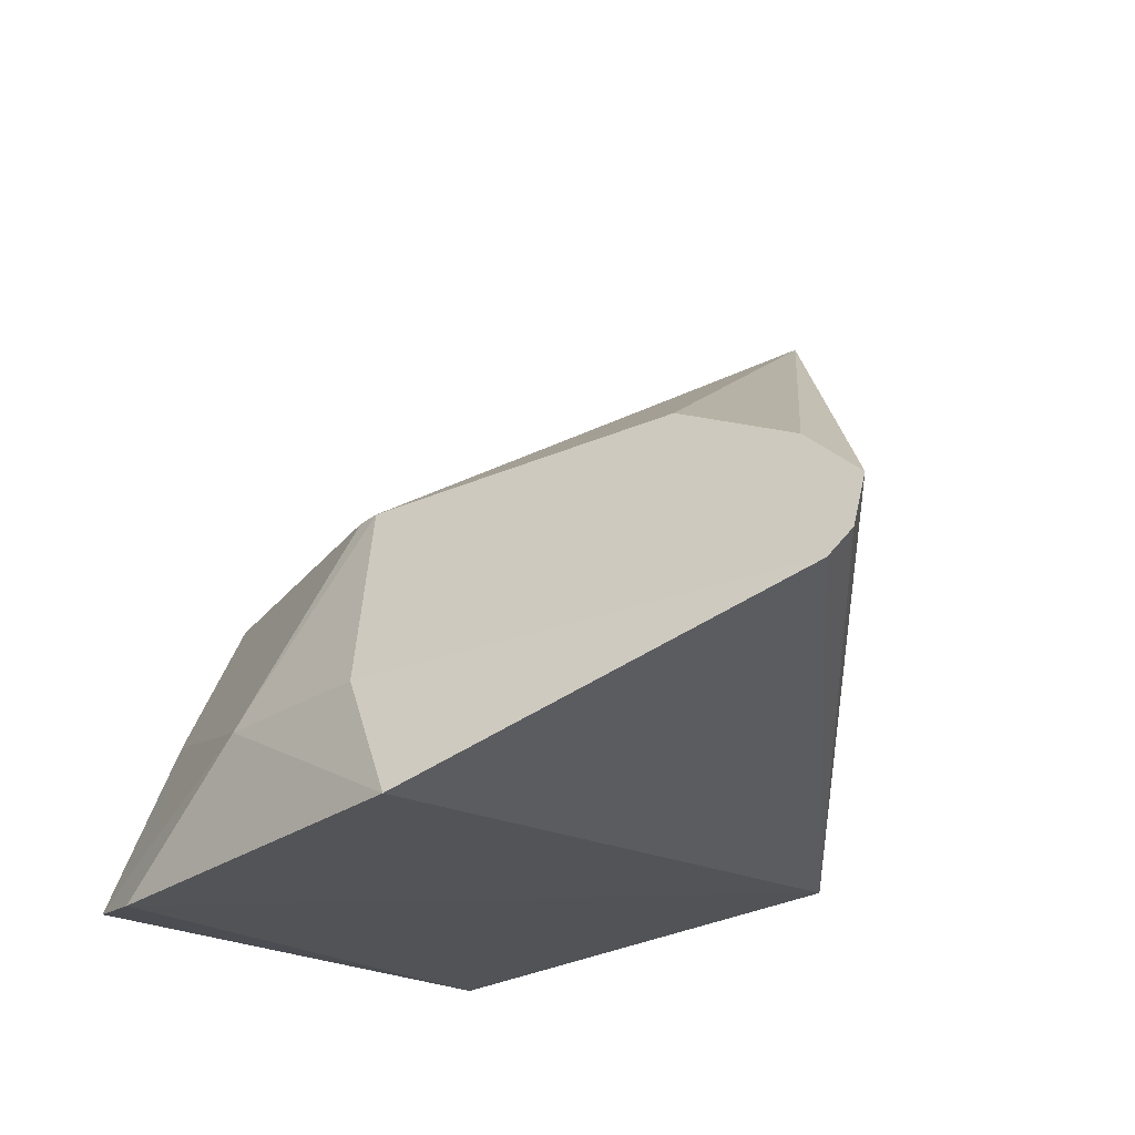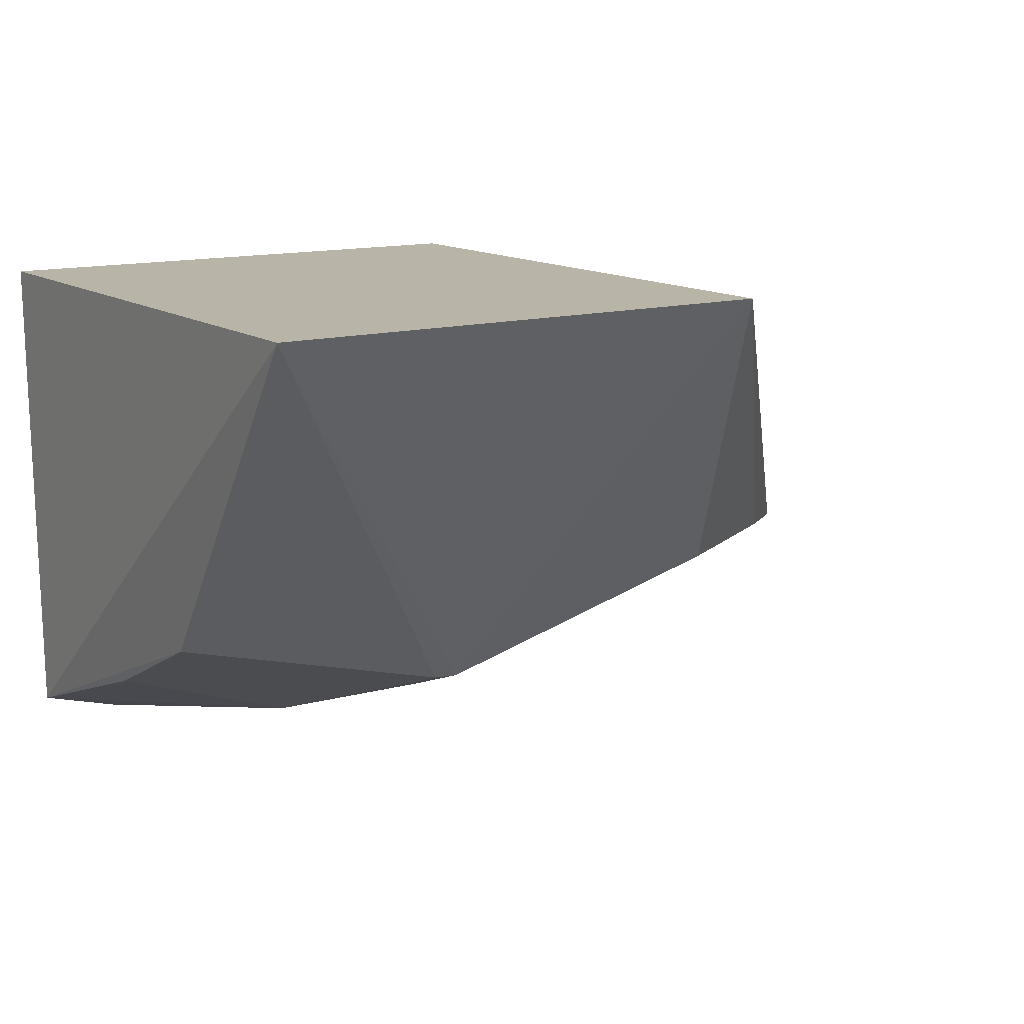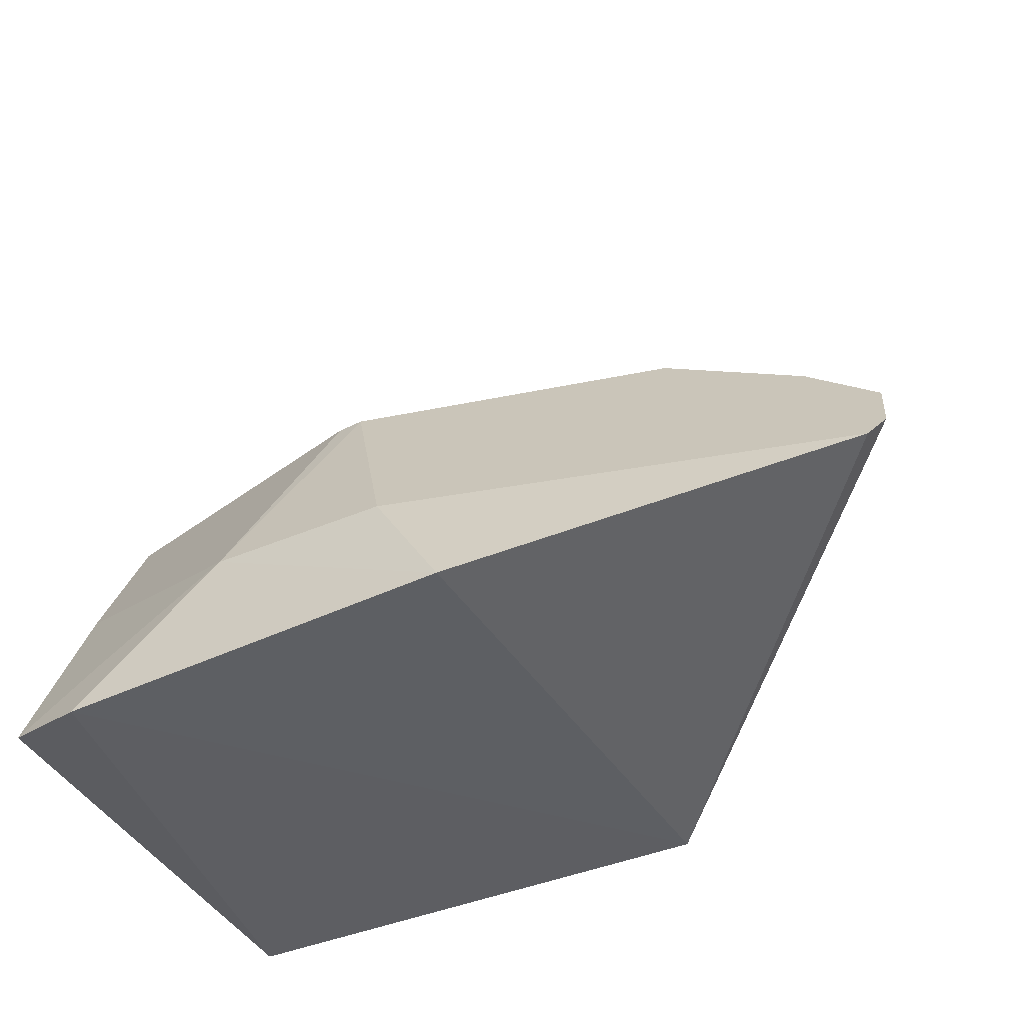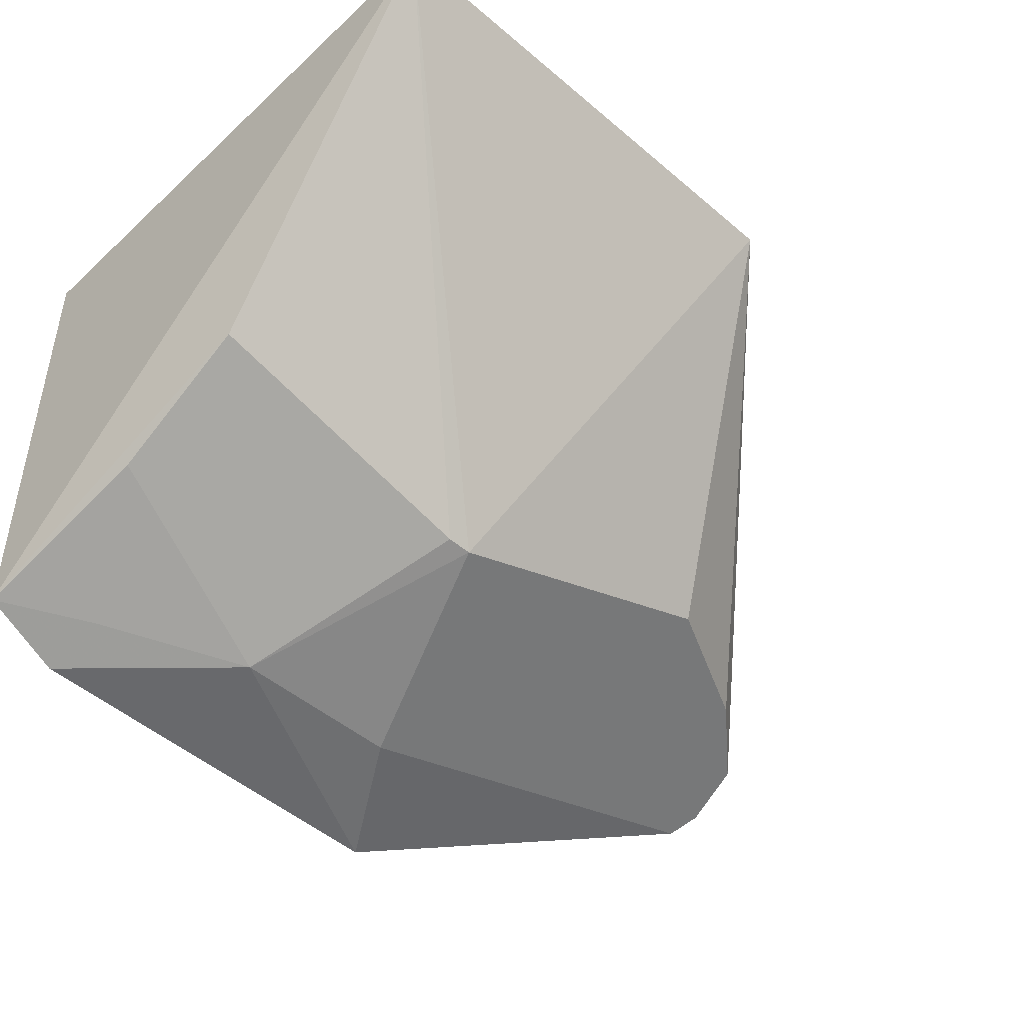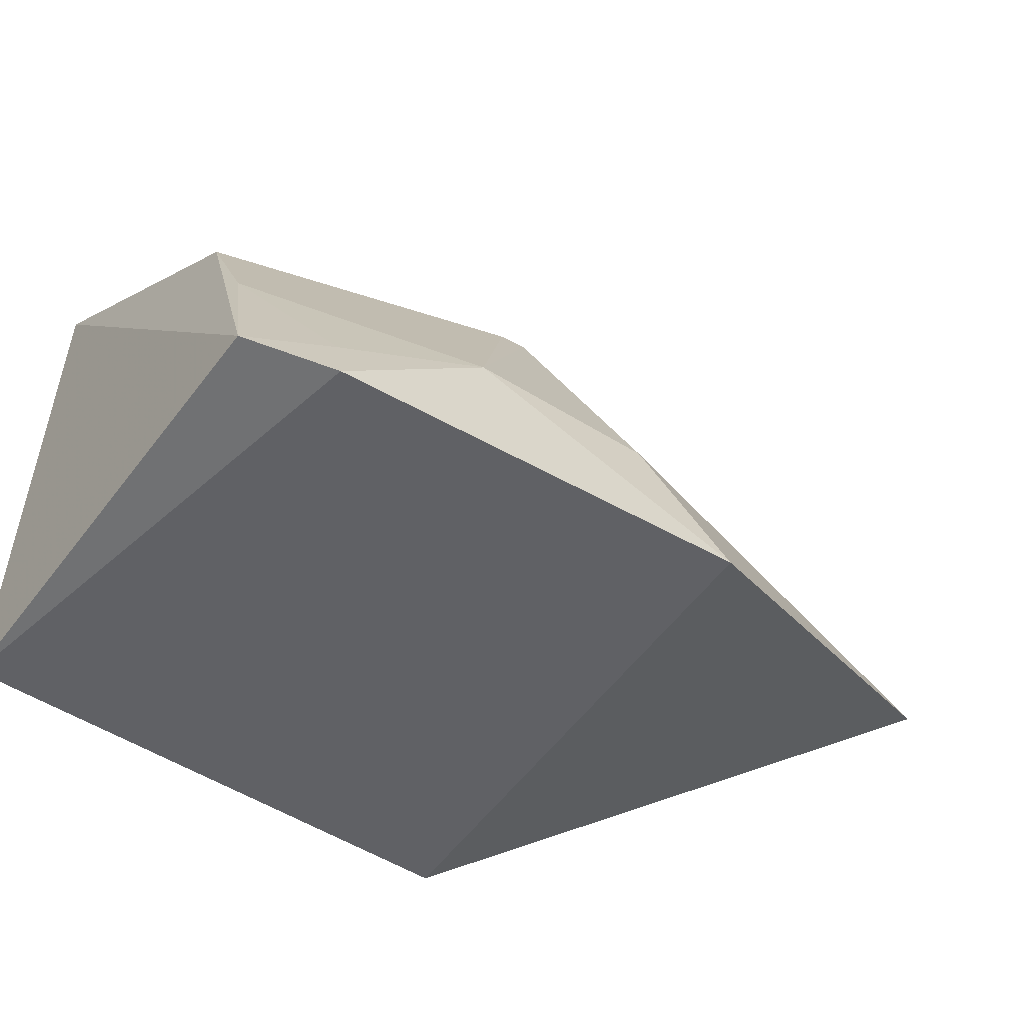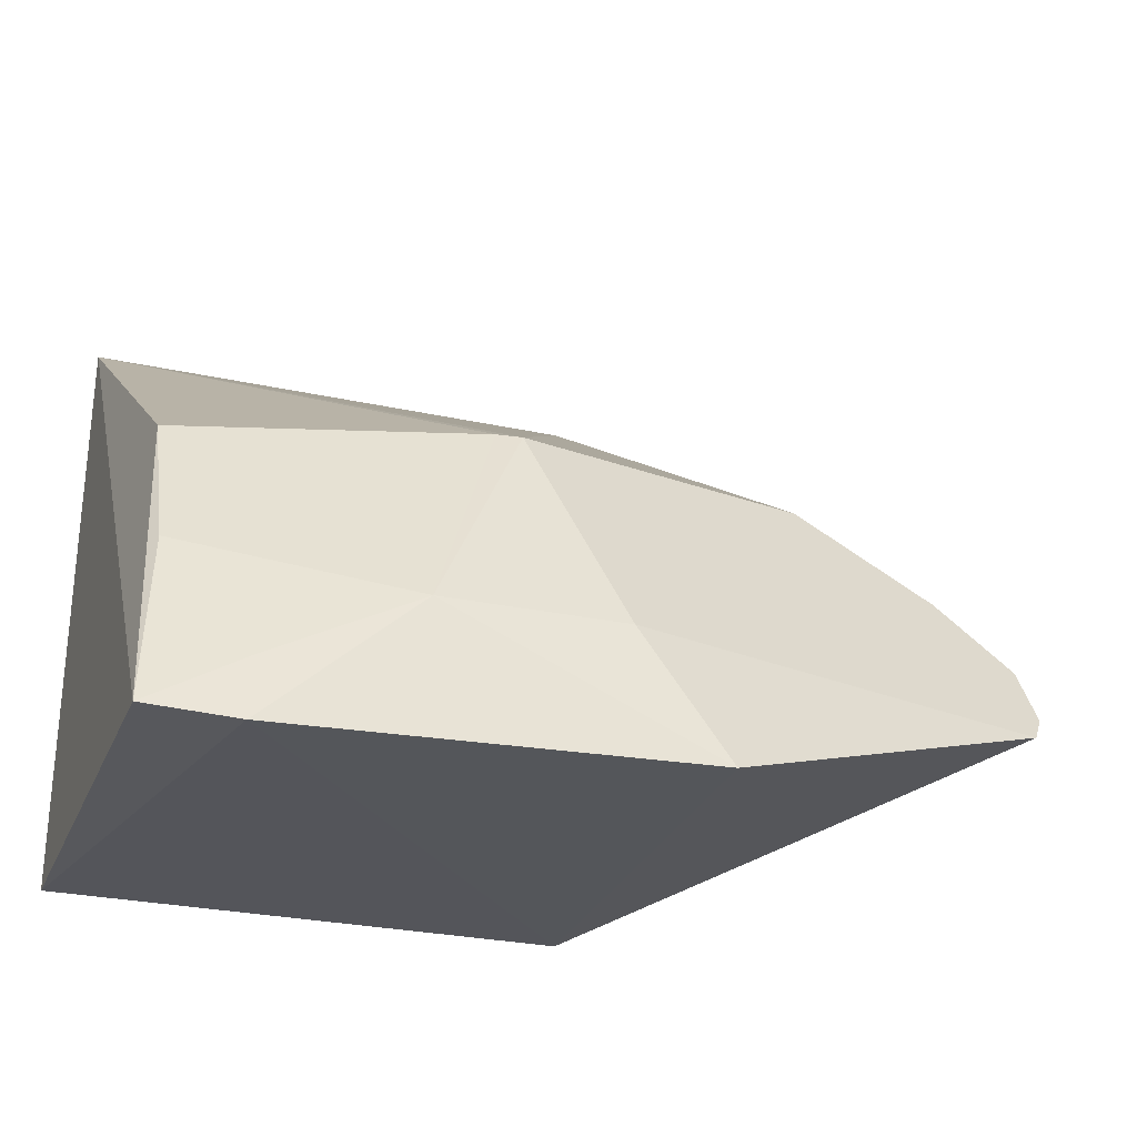
<metadata>
{"format":"obj","ext":"obj","renderer":"f3d","projection":"perspective","resolution":1024,"background":"white","views":[{"elev":-24.4,"azim":46.8,"up":"+Z"},{"elev":13.3,"azim":-33.2,"up":"+Y"},{"elev":-41.8,"azim":26.7,"up":"+Z"},{"elev":-46.8,"azim":-43.9,"up":"+Y"},{"elev":-51.6,"azim":-34.7,"up":"+Z"},{"elev":-27.7,"azim":-18.5,"up":"+Z"}]}
</metadata>
<code>
v 0.004381 -0.2762 0.01462
v 0.08327 -0.2424 0.04887
v -0.02763 -0.2547 0.08581
v -0.09848 -0.1669 0.1426
v -0.09848 -0.1669 0.01868
v 0.007576 -0.1669 0.1426
v -0.01203 -0.2715 0.04138
v 0.007576 -0.1669 0.01868
v -0.09678 -0.2666 0.01652
v 0.03589 -0.2352 0.09094
v 0.08013 -0.2459 0.04334
v -0.07913 -0.2724 0.01334
v 0.08179 -0.2369 0.06141
v -0.09328 -0.2384 0.08526
v -0.04847 -0.2711 0.04138
v 0.06599 -0.2345 0.07543
v -0.0329 -0.2544 0.08566
v -0.0931 -0.2529 0.05465
v -0.07797 -0.2681 0.02701
f 6 4 3
f 6 5 4
f 8 5 6
f 9 4 5
f 10 6 3
f 10 3 7
f 11 7 1
f 11 10 7
f 11 2 10
f 11 8 2
f 11 1 8
f 12 8 1
f 12 5 8
f 12 9 5
f 13 8 6
f 13 2 8
f 13 10 2
f 14 4 9
f 15 12 1
f 15 1 7
f 15 7 3
f 15 9 12
f 16 13 6
f 16 6 10
f 16 10 13
f 17 3 4
f 17 4 14
f 17 15 3
f 18 14 9
f 18 17 14
f 18 15 17
f 19 18 9
f 19 9 15
f 19 15 18

</code>
